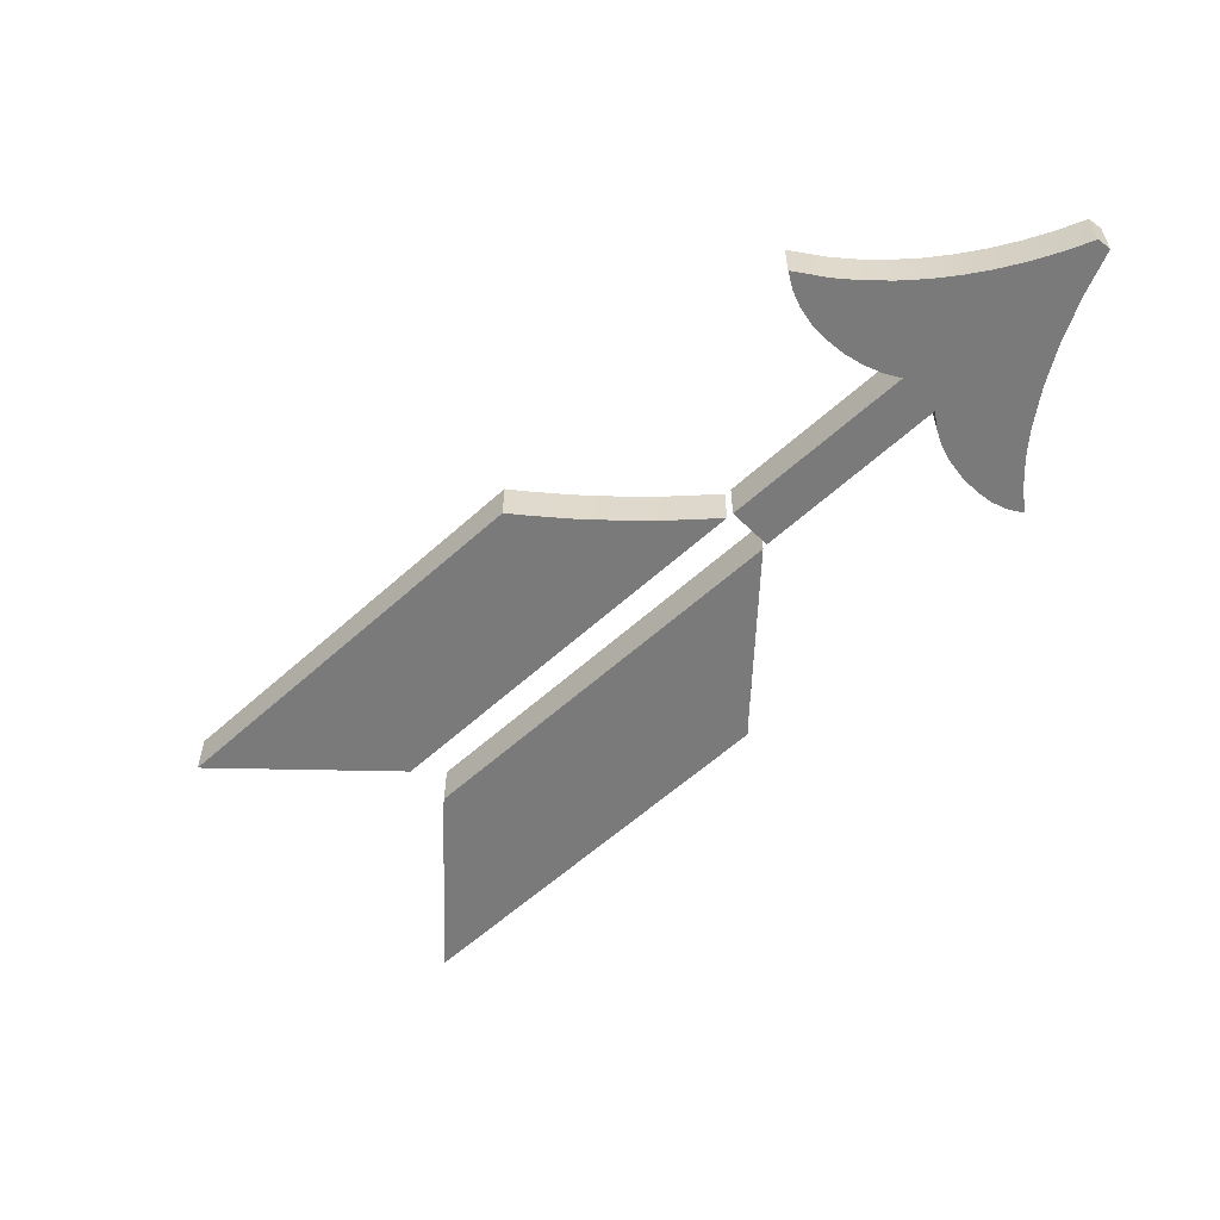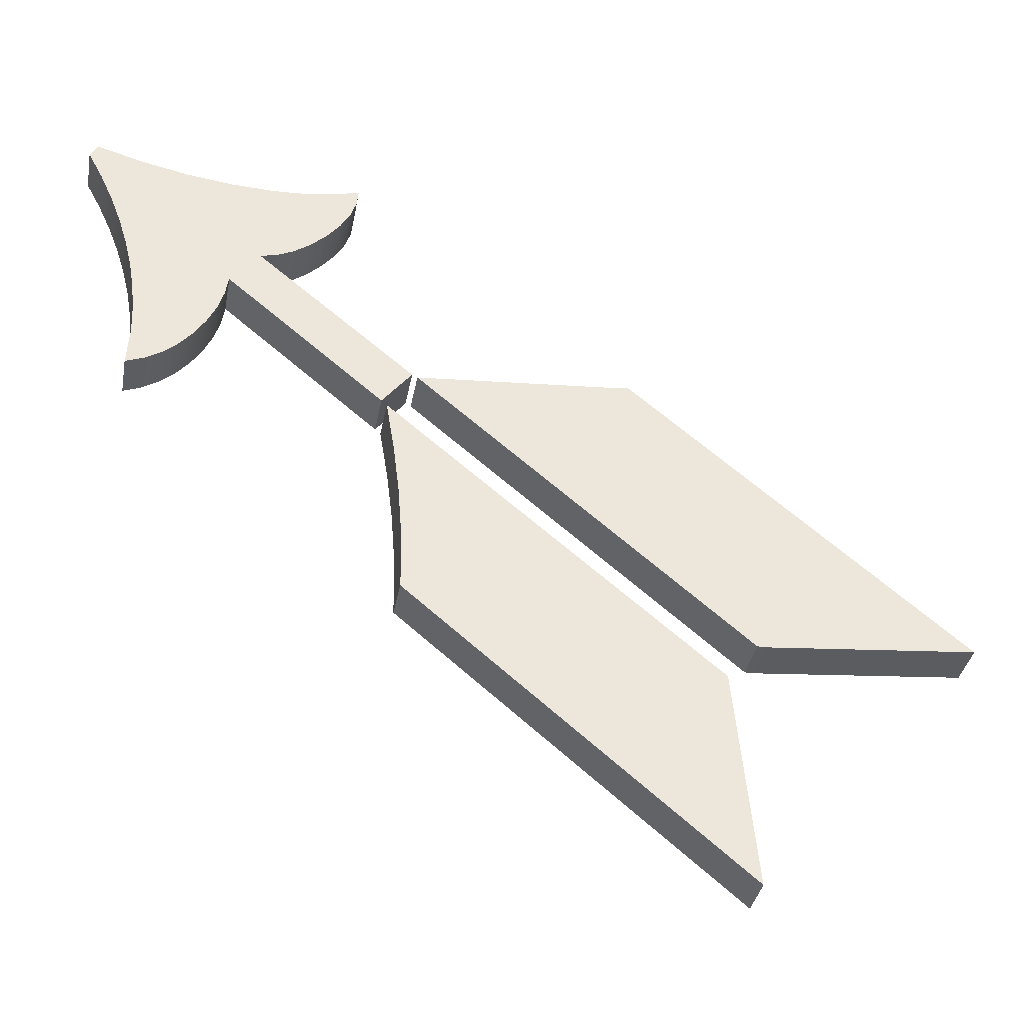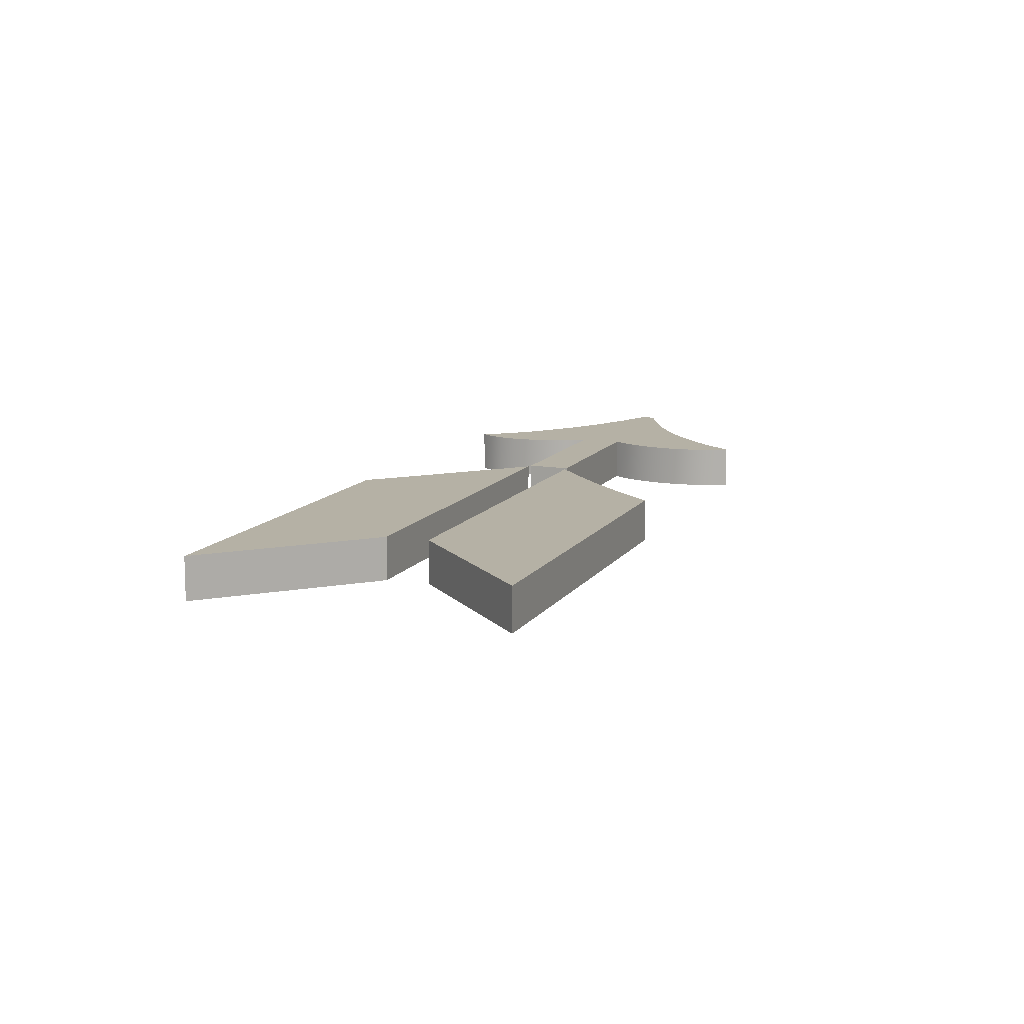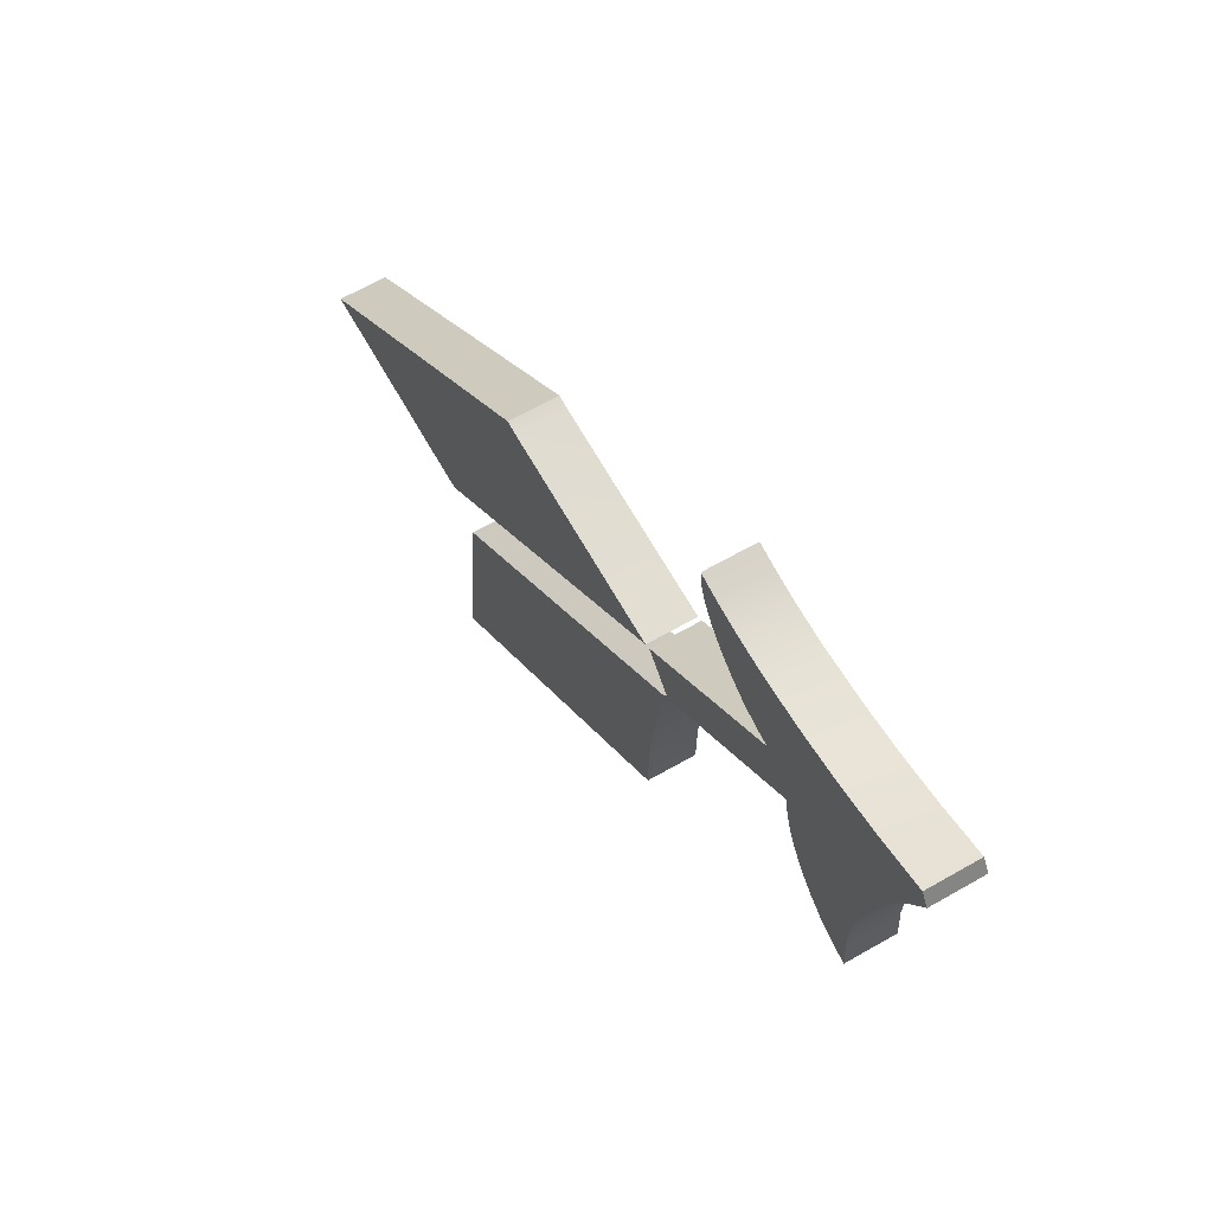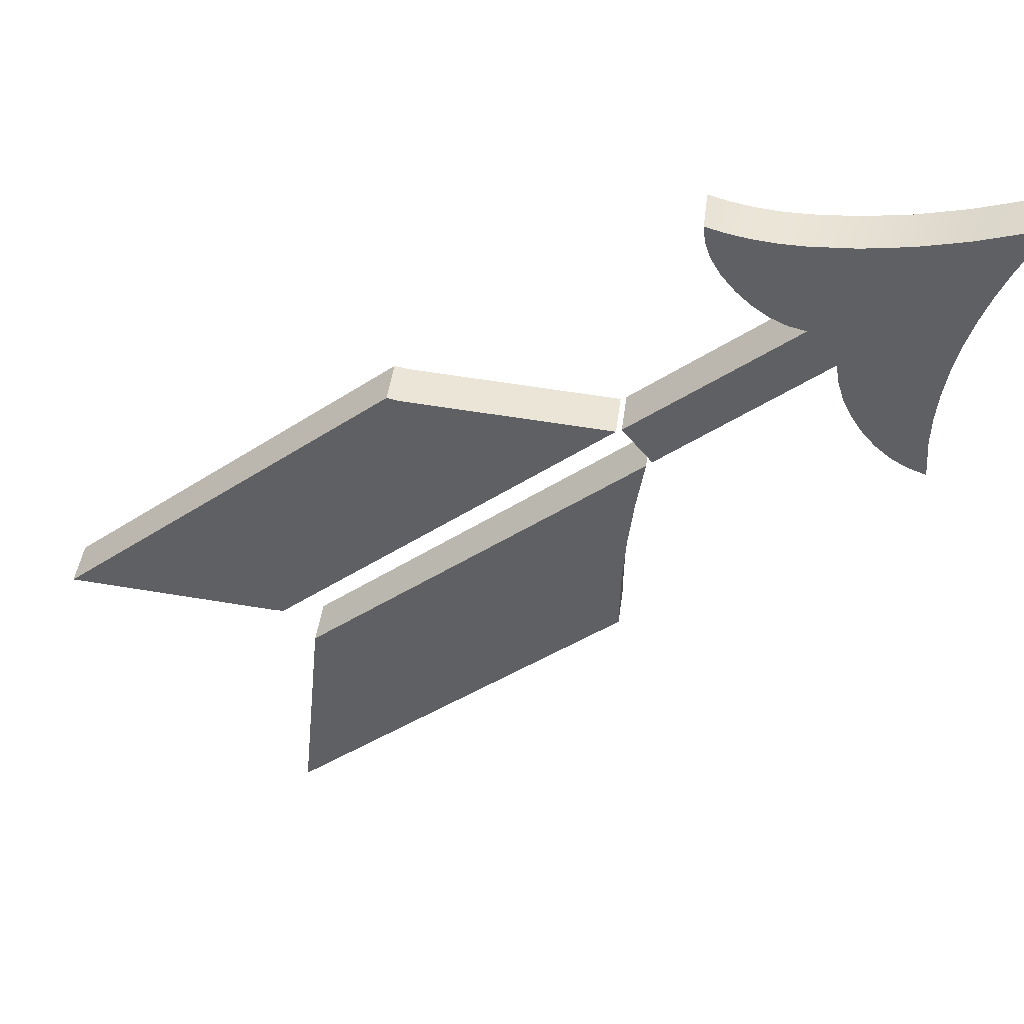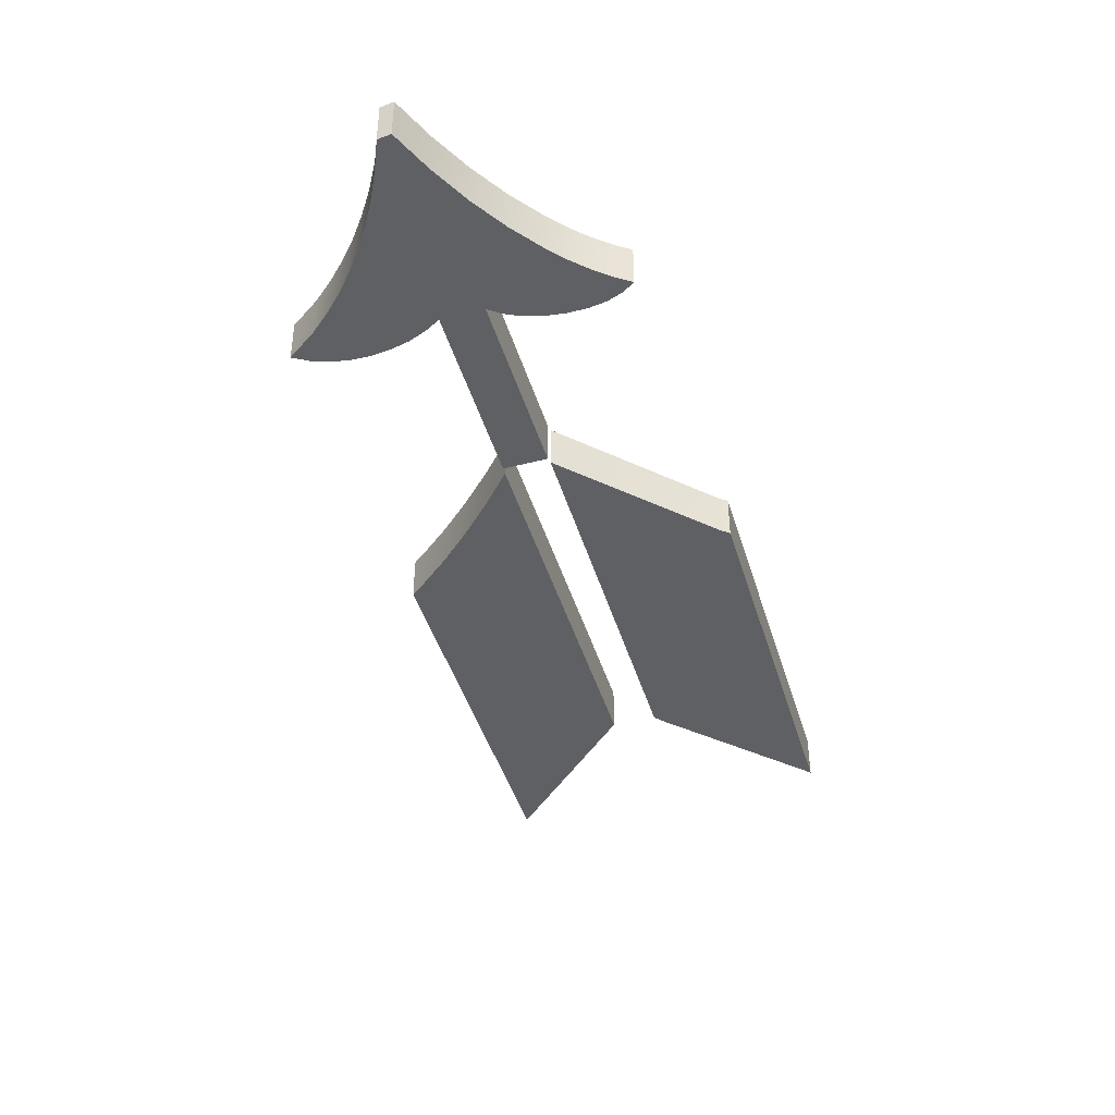
<metadata>
{"format":"obj","ext":"obj","renderer":"f3d","projection":"perspective","resolution":1024,"background":"white","views":[{"elev":-58.1,"azim":-96.7,"up":"+Y"},{"elev":-36.0,"azim":-10.3,"up":"+Z"},{"elev":11.8,"azim":150.7,"up":"+Y"},{"elev":64.1,"azim":-120.1,"up":"+Z"},{"elev":43.3,"azim":-172.8,"up":"+Z"},{"elev":-42.3,"azim":-34.0,"up":"+Y"}]}
</metadata>
<code>
g Mesh_
v 1.76 0.4051 2.618
v 4.007 0.4051 -2.486
v -1.728 0.4051 2.348
v -1.905 0.4051 -1.997
v 3.477 0.4051 -3.122
v 3.832 0.4051 -6.835
v -2.093 0.4051 0.7805
v -2.239 0.4051 1.67
v -1.989 0.4051 -0.07063
v -1.905 0.4051 -1.658
v -1.926 0.4051 -0.8834
v 3.832 -0.4051 -6.835
v 1.76 -0.4051 2.618
v 1.98 0.4051 2.66
v -1.728 -0.4051 2.348
v -2.239 -0.4051 1.67
v 3.477 -0.4051 -3.122
v 1.98 -0.4051 2.66
v -2.093 -0.4051 0.7805
v -1.989 -0.4051 -0.07063
v -4.577 0.4051 4.694
v -1.82 0.4051 2.398
v -5.085 0.4051 4.073
v -4.025 0.4051 6.298
v -3.444 0.4051 5.349
v -3.717 0.4051 5.093
v -3.63 0.4051 6.34
v 4.007 -0.4051 -2.486
v -3.038 0.4051 5.926
v -3.207 0.4051 5.637
v -1.82 -0.4051 2.398
v -2.333 0.4051 1.755
v -1.905 -0.4051 -1.997
v -1.926 -0.4051 -0.8834
v -1.905 -0.4051 -1.658
v -3.256 0.4051 6.41
v -2.936 0.4051 6.216
v -2.902 0.4051 6.508
v -2.333 -0.4051 1.755
v -4.577 -0.4051 4.694
v -3.444 -0.4051 5.349
v -3.63 -0.4051 6.34
v -3.717 -0.4051 5.093
v -3.998 0.4051 4.899
v -5.988 0.4051 6.422
v -5.204 0.4051 6.319
v -3.207 -0.4051 5.637
v -3.256 -0.4051 6.41
v -4.442 0.4051 6.285
v -2.902 -0.4051 6.508
v -3.038 -0.4051 5.926
v -4.284 0.4051 4.766
v -2.936 -0.4051 6.216
v -4.025 -0.4051 6.298
v -5.085 -0.4051 4.073
v -5.141 0.4051 3.731
v -6.653 0.4051 2.66
v -6.385 0.4051 2.097
v -6.696 0.4051 1.98
v -5.245 -0.4051 3.399
v -5.398 0.4051 3.079
v -5.245 0.4051 3.399
v -5.141 -0.4051 3.731
v -7.085 0.4051 5.135
v -7.276 0.4051 5.629
v -6.796 0.4051 6.594
v -6.93 0.4051 4.641
v -6.722 0.4051 3.652
v -6.809 0.4051 4.147
v -5.837 0.4051 2.491
v -6.099 0.4051 2.267
v -5.204 -0.4051 6.319
v -6.67 0.4051 3.156
v -4.284 -0.4051 4.766
v -4.442 -0.4051 6.285
v -5.599 0.4051 2.769
v -3.998 -0.4051 4.899
v -6.796 -0.4051 6.594
v -6.385 -0.4051 2.097
v -6.722 -0.4051 3.652
v -6.67 -0.4051 3.156
v -6.653 -0.4051 2.66
v -6.696 -0.4051 1.98
v -6.099 -0.4051 2.267
v -7.501 0.4051 6.122
v -7.76 0.4051 6.615
v -7.627 0.4051 6.835
v -5.988 -0.4051 6.422
v -5.837 -0.4051 2.491
v -5.398 -0.4051 3.079
v -5.599 -0.4051 2.769
v -6.809 -0.4051 4.147
v -7.501 -0.4051 6.122
v -7.76 -0.4051 6.615
v -7.627 -0.4051 6.835
v -7.276 -0.4051 5.629
v -7.085 -0.4051 5.135
v -6.93 -0.4051 4.641
v 7.76 -0.4051 -2.174
v 4.183 0.4051 -2.486
v 7.76 0.4051 -2.174
v 4.183 -0.4051 -2.486
f 1 2 3
f 4 5 6
f 5 7 8
f 5 9 7
f 5 4 10
f 5 10 11
f 5 11 9
f 4 6 12 33
f 14 1 13 18
f 15 13 1 3
f 5 8 16 17
f 8 7 19 16
f 7 9 20 19
f 23 21 22 32
f 24 25 26
f 25 24 27
f 15 28 13
f 27 29 30
f 32 22 31 39
f 9 11 34 20
f 11 10 35 34
f 10 4 33 35
f 27 30 25
f 36 29 27
f 12 17 33
f 36 37 29
f 37 36 38
f 28 15 3 2
f 16 19 17
f 22 21 40 31
f 19 20 17
f 26 25 41 43
f 36 27 42 48
f 44 26 43 77
f 45 46 21
f 23 32 39 55
f 25 30 47 41
f 38 36 48 50
f 35 33 17
f 34 35 17
f 20 34 17
f 46 49 21
f 37 38 50 53
f 30 29 51 47
f 49 44 52
f 29 37 53 51
f 49 52 21
f 54 42 27 24
f 56 23 55 63
f 49 26 44
f 26 49 24
f 57 58 59
f 61 62 60 90
f 62 56 63 60
f 64 65 45
f 66 45 65
f 67 64 45
f 23 68 69
f 70 71 57
f 49 46 72 75
f 57 71 58
f 70 57 73
f 21 52 74 40
f 23 69 67
f 61 73 68
f 24 49 75 54
f 67 45 21 23
f 62 61 68
f 62 68 56
f 76 70 73
f 61 76 73
f 31 40 55 39
f 43 41 54
f 42 54 41
f 52 44 77 74
f 47 51 42
f 56 68 23
f 45 66 78 88
f 59 58 79 83
f 41 47 42
f 69 68 80 92
f 42 51 48
f 68 73 81 80
f 73 57 82 81
f 57 59 83 82
f 58 71 84 79
f 51 53 48
f 50 48 53
f 85 86 87
f 46 45 88 72
f 66 85 87
f 65 85 66
f 71 70 89 84
f 76 61 90 91
f 40 72 88
f 70 76 91 89
f 40 75 72
f 74 77 75
f 86 85 93 94
f 40 74 75
f 87 86 94 95
f 77 43 75
f 54 75 43
f 66 87 95 78
f 85 65 96 93
f 83 79 82
f 67 69 92 98
f 88 96 97
f 65 64 97 96
f 96 88 78
f 88 97 98
f 64 67 98 97
f 92 80 55
f 82 84 89
f 79 84 82
f 81 82 89
f 98 92 55
f 80 81 90
f 40 88 98 55
f 80 90 60
f 63 80 60
f 81 89 91
f 81 91 90
f 55 80 63
f 95 94 93
f 95 93 78
f 78 93 96
f 100 101 99 102
f 101 100 14
f 6 5 17 12
f 2 100 102 28
f 2 1 14
f 101 14 18 99
f 100 2 14
f 18 102 99
f 18 13 28
f 18 28 102

</code>
